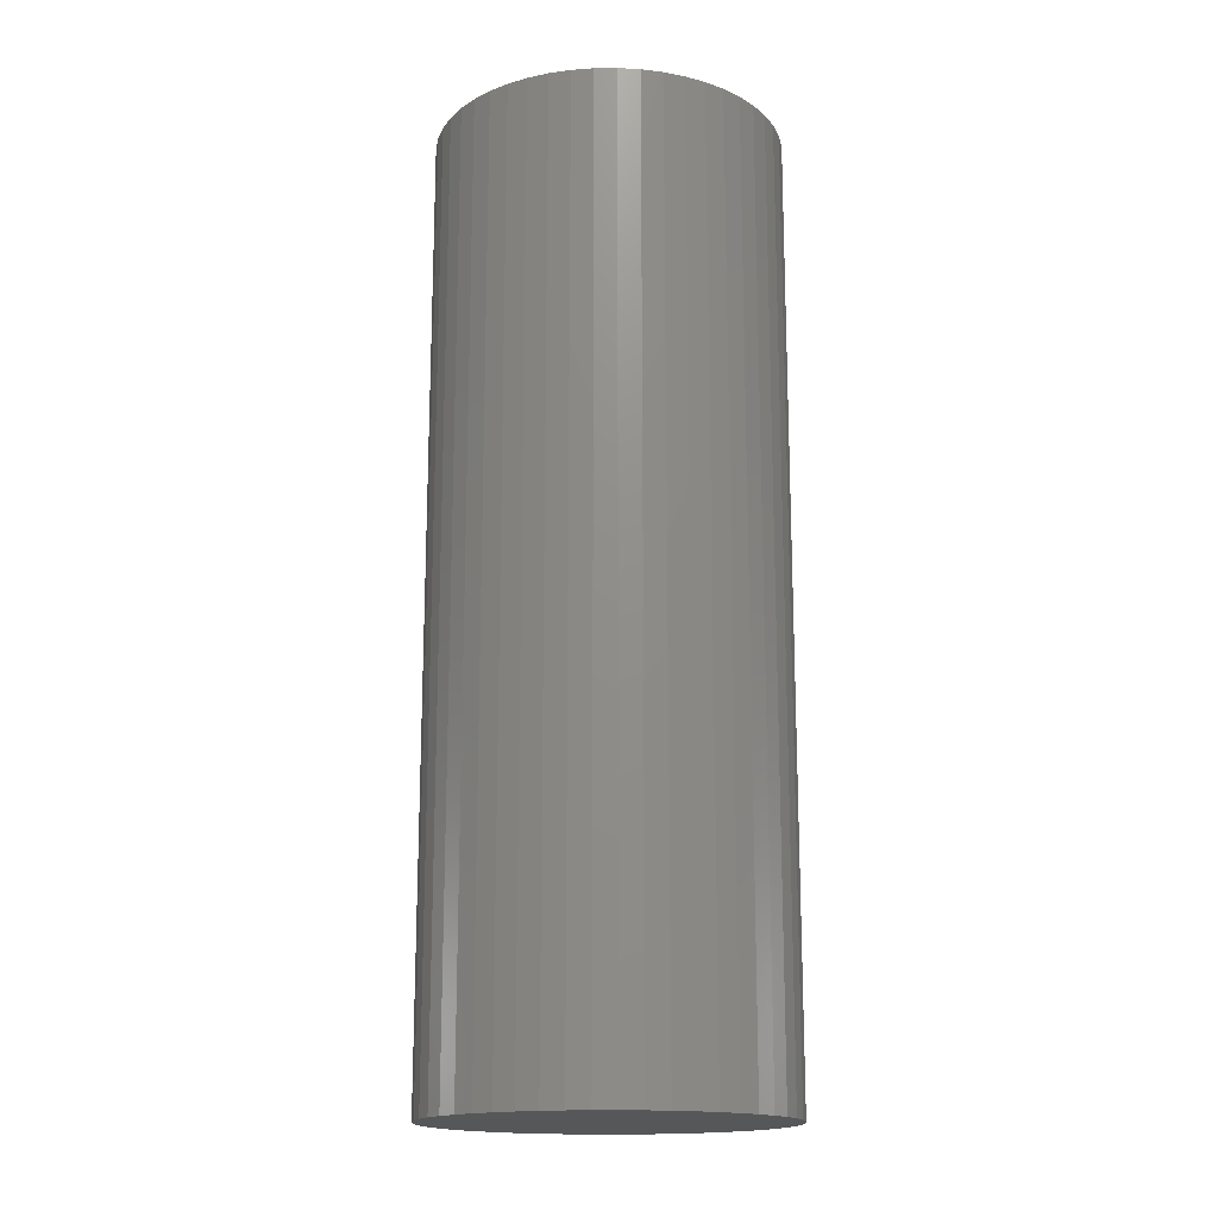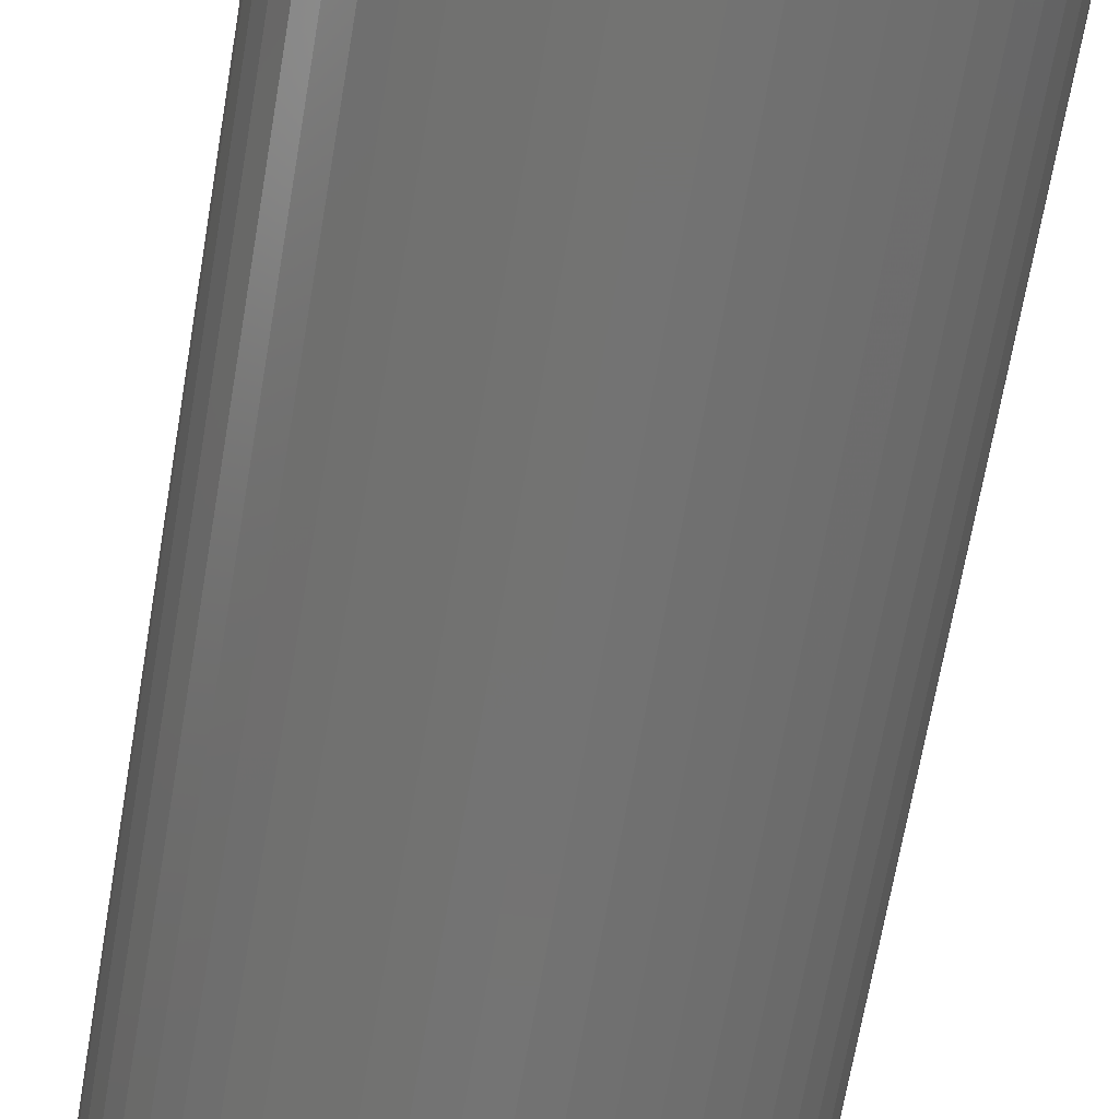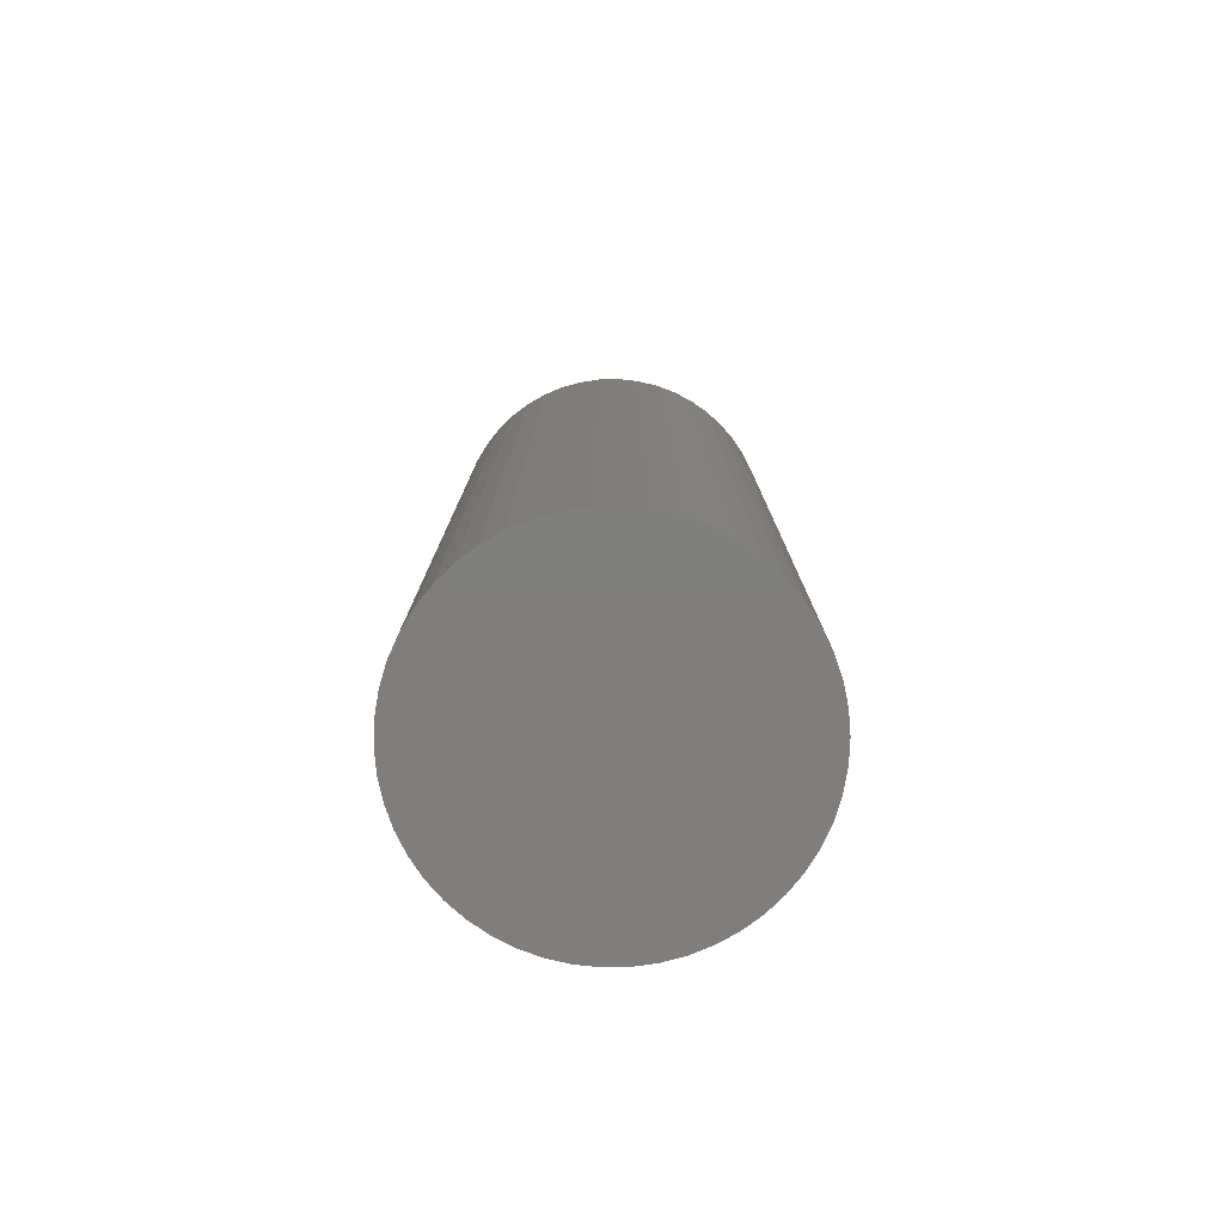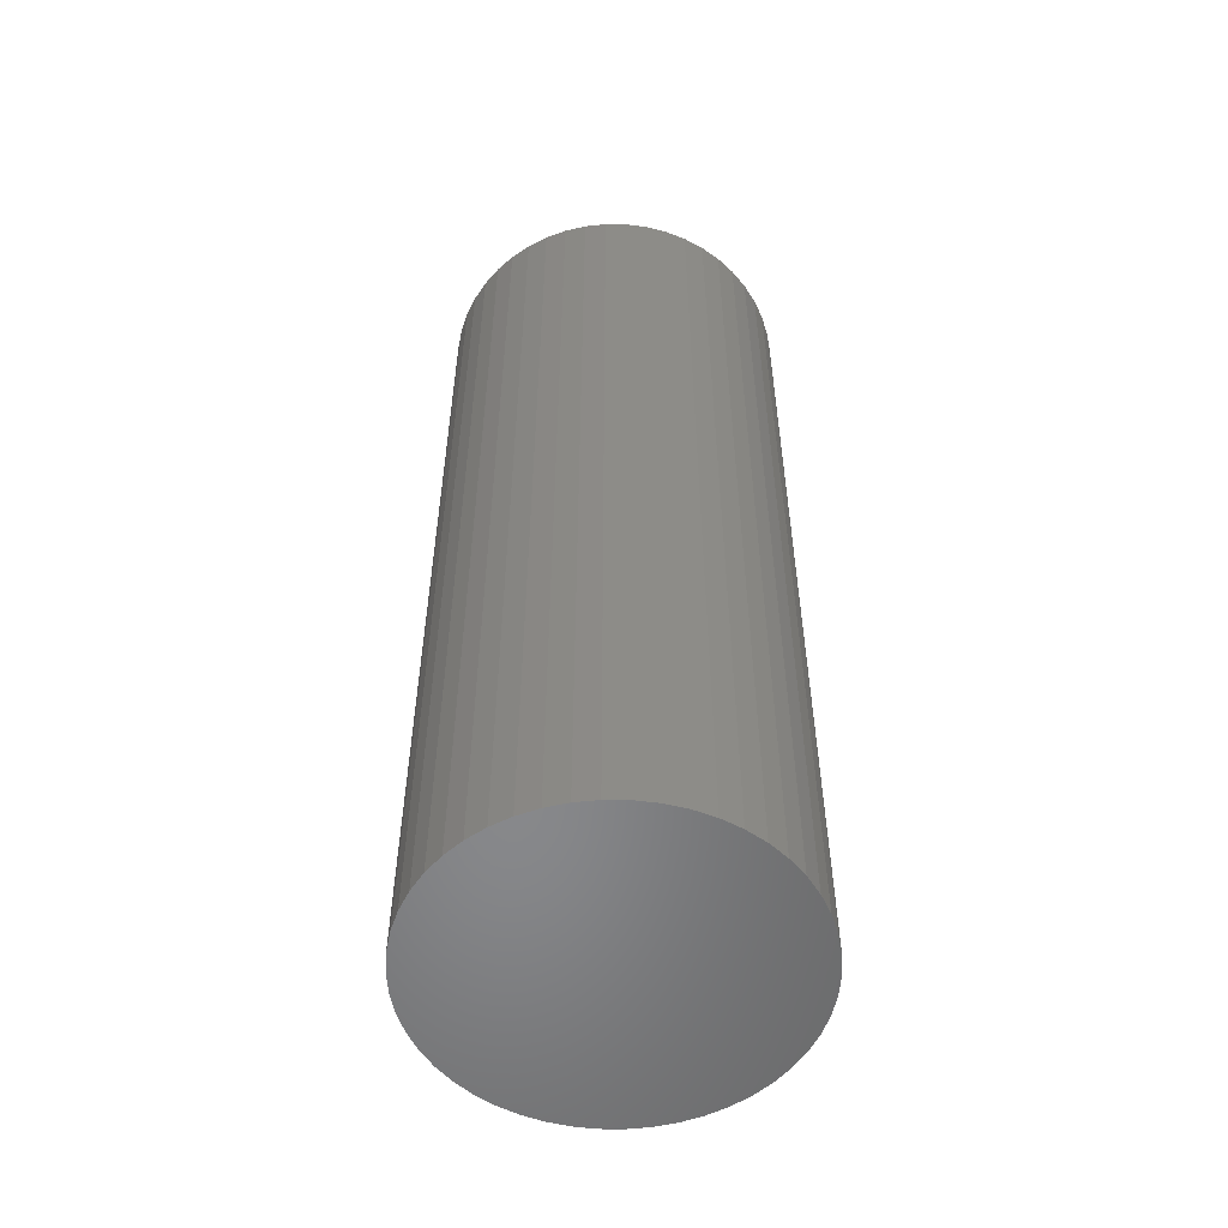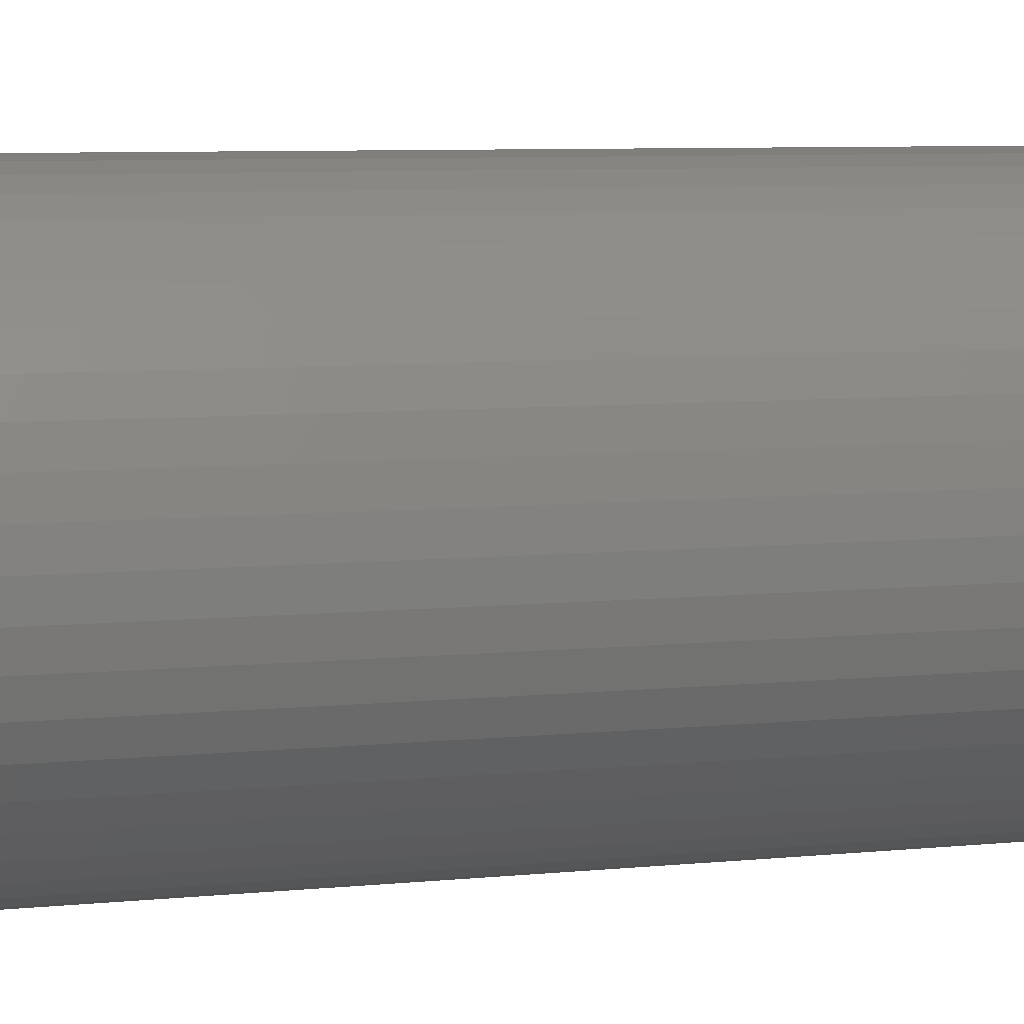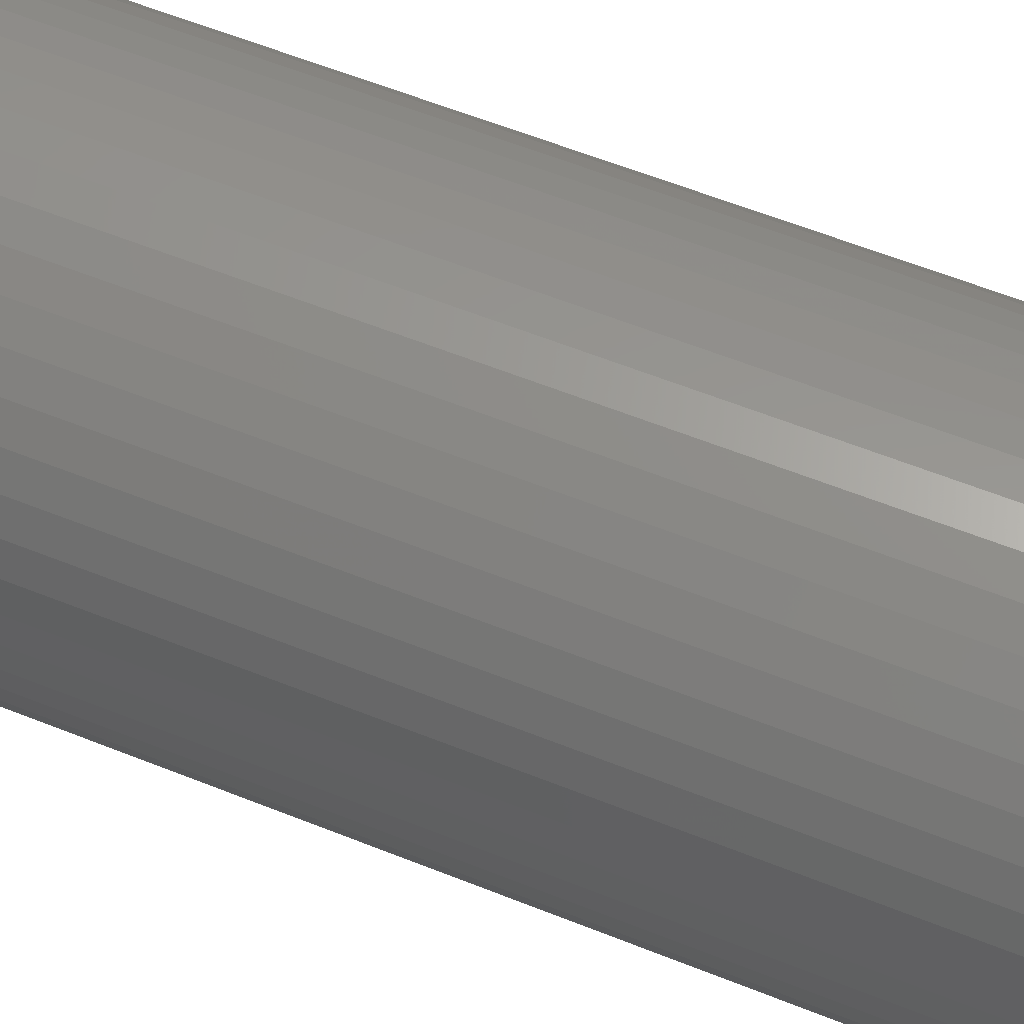
<metadata>
{"format":"stl","ext":"stl","renderer":"f3d","projection":"perspective","resolution":1024,"background":"white","views":[{"elev":-16.7,"azim":-114.2,"up":"+Z"},{"elev":-65.2,"azim":-9.5,"up":"+Y"},{"elev":-78.5,"azim":166.7,"up":"+Z"},{"elev":-54.6,"azim":42.6,"up":"+Z"},{"elev":6.0,"azim":-109.4,"up":"+Y"},{"elev":57.8,"azim":112.8,"up":"+Y"}]}
</metadata>
<code>
# stl→obj: 100 verts, 196 faces
v 3.85 0 10.5
v 3.82 0.4825 -10.5
v 3.82 0.4825 10.5
v 3.85 0 -10.5
v 0.2417 3.842 -10.5
v -0.2417 3.842 10.5
v 0.2417 3.842 10.5
v -0.2417 3.842 -10.5
v 3.82 -0.4825 10.5
v 3.729 0.9575 10.5
v 3.729 -0.9575 10.5
v 3.58 1.417 10.5
v 3.58 -1.417 10.5
v 3.374 1.855 10.5
v 3.374 -1.855 10.5
v 3.115 2.263 10.5
v 3.115 -2.263 10.5
v 2.807 2.636 10.5
v 2.807 -2.636 10.5
v 2.454 2.966 10.5
v 2.454 -2.966 10.5
v 2.063 3.251 10.5
v 2.063 -3.251 10.5
v 1.639 3.484 10.5
v 1.639 -3.484 10.5
v 1.19 3.662 10.5
v 1.19 -3.662 10.5
v 0.7214 3.782 10.5
v 0.7214 -3.782 10.5
v 0.2417 -3.842 10.5
v -0.2417 -3.842 10.5
v -0.7214 3.782 10.5
v -0.7214 -3.782 10.5
v -1.19 3.662 10.5
v -1.19 -3.662 10.5
v -1.639 3.484 10.5
v -1.639 -3.484 10.5
v -2.063 3.251 10.5
v -2.063 -3.251 10.5
v -2.454 2.966 10.5
v -2.454 -2.966 10.5
v -2.807 2.636 10.5
v -2.807 -2.636 10.5
v -3.115 2.263 10.5
v -3.115 -2.263 10.5
v -3.374 1.855 10.5
v -3.374 -1.855 10.5
v -3.58 1.417 10.5
v -3.58 -1.417 10.5
v -3.729 0.9575 10.5
v -3.729 -0.9575 10.5
v -3.82 0.4825 10.5
v -3.82 -0.4825 10.5
v -3.85 0 10.5
v 3.82 -0.4825 -10.5
v 3.729 -0.9575 -10.5
v 3.729 0.9575 -10.5
v 3.58 -1.417 -10.5
v 3.58 1.417 -10.5
v 3.374 -1.855 -10.5
v 3.374 1.855 -10.5
v 3.115 -2.263 -10.5
v 3.115 2.263 -10.5
v 2.807 -2.636 -10.5
v 2.807 2.636 -10.5
v 2.454 -2.966 -10.5
v 2.454 2.966 -10.5
v 2.063 -3.251 -10.5
v 2.063 3.251 -10.5
v 1.639 -3.484 -10.5
v 1.639 3.484 -10.5
v 1.19 -3.662 -10.5
v 1.19 3.662 -10.5
v 0.7214 -3.782 -10.5
v 0.7214 3.782 -10.5
v 0.2417 -3.842 -10.5
v -0.2417 -3.842 -10.5
v -0.7214 -3.782 -10.5
v -0.7214 3.782 -10.5
v -1.19 -3.662 -10.5
v -1.19 3.662 -10.5
v -1.639 -3.484 -10.5
v -1.639 3.484 -10.5
v -2.063 -3.251 -10.5
v -2.063 3.251 -10.5
v -2.454 -2.966 -10.5
v -2.454 2.966 -10.5
v -2.807 -2.636 -10.5
v -2.807 2.636 -10.5
v -3.115 -2.263 -10.5
v -3.115 2.263 -10.5
v -3.374 -1.855 -10.5
v -3.374 1.855 -10.5
v -3.58 -1.417 -10.5
v -3.58 1.417 -10.5
v -3.729 -0.9575 -10.5
v -3.729 0.9575 -10.5
v -3.82 -0.4825 -10.5
v -3.82 0.4825 -10.5
v -3.85 0 -10.5
f 1 2 3
f 2 1 4
f 5 6 7
f 6 5 8
f 3 9 1
f 10 9 3
f 10 11 9
f 12 11 10
f 12 13 11
f 14 13 12
f 14 15 13
f 16 15 14
f 16 17 15
f 18 17 16
f 18 19 17
f 20 19 18
f 20 21 19
f 22 21 20
f 22 23 21
f 24 23 22
f 24 25 23
f 26 25 24
f 26 27 25
f 28 27 26
f 28 29 27
f 7 29 28
f 7 30 29
f 6 30 7
f 6 31 30
f 32 31 6
f 32 33 31
f 34 33 32
f 34 35 33
f 36 35 34
f 36 37 35
f 38 37 36
f 38 39 37
f 40 39 38
f 40 41 39
f 42 41 40
f 42 43 41
f 44 43 42
f 44 45 43
f 46 45 44
f 46 47 45
f 48 47 46
f 48 49 47
f 50 49 48
f 50 51 49
f 52 51 50
f 52 53 51
f 53 52 54
f 55 2 4
f 56 2 55
f 56 57 2
f 58 57 56
f 58 59 57
f 60 59 58
f 60 61 59
f 62 61 60
f 62 63 61
f 64 63 62
f 64 65 63
f 66 65 64
f 66 67 65
f 68 67 66
f 68 69 67
f 70 69 68
f 70 71 69
f 72 71 70
f 72 73 71
f 74 73 72
f 74 75 73
f 76 75 74
f 76 5 75
f 77 5 76
f 77 8 5
f 78 8 77
f 78 79 8
f 80 79 78
f 80 81 79
f 82 81 80
f 82 83 81
f 84 83 82
f 84 85 83
f 86 85 84
f 86 87 85
f 88 87 86
f 88 89 87
f 90 89 88
f 90 91 89
f 92 91 90
f 92 93 91
f 94 93 92
f 94 95 93
f 96 95 94
f 96 97 95
f 98 97 96
f 98 99 97
f 99 98 100
f 87 42 40
f 42 87 89
f 12 61 14
f 61 12 59
f 71 26 24
f 26 71 73
f 67 22 20
f 22 67 69
f 95 46 93
f 46 95 48
f 97 48 95
f 48 97 50
f 83 38 36
f 38 83 85
f 79 34 32
f 34 79 81
f 13 56 11
f 56 13 58
f 10 59 12
f 59 10 57
f 3 57 10
f 57 3 2
f 65 20 18
f 20 65 67
f 14 63 16
f 63 14 61
f 73 28 26
f 28 73 75
f 91 42 89
f 42 91 44
f 81 36 34
f 36 81 83
f 8 32 6
f 32 8 79
f 9 4 1
f 4 9 55
f 88 41 43
f 41 88 86
f 92 49 94
f 49 92 47
f 90 47 92
f 47 90 45
f 77 30 31
f 30 77 76
f 70 23 25
f 23 70 68
f 66 19 21
f 19 66 64
f 15 58 13
f 58 15 60
f 17 60 15
f 60 17 62
f 16 65 18
f 65 16 63
f 75 7 28
f 7 75 5
f 69 24 22
f 24 69 71
f 93 44 91
f 44 93 46
f 99 50 97
f 50 99 52
f 100 52 99
f 52 100 54
f 85 40 38
f 40 85 87
f 11 55 9
f 55 11 56
f 82 35 37
f 35 82 80
f 88 45 90
f 45 88 43
f 94 51 96
f 51 94 49
f 96 53 98
f 53 96 51
f 98 54 100
f 54 98 53
f 72 25 27
f 25 72 70
f 74 27 29
f 27 74 72
f 76 29 30
f 29 76 74
f 19 62 17
f 62 19 64
f 78 31 33
f 31 78 77
f 84 37 39
f 37 84 82
f 68 21 23
f 21 68 66
f 80 33 35
f 33 80 78
f 86 39 41
f 39 86 84

</code>
